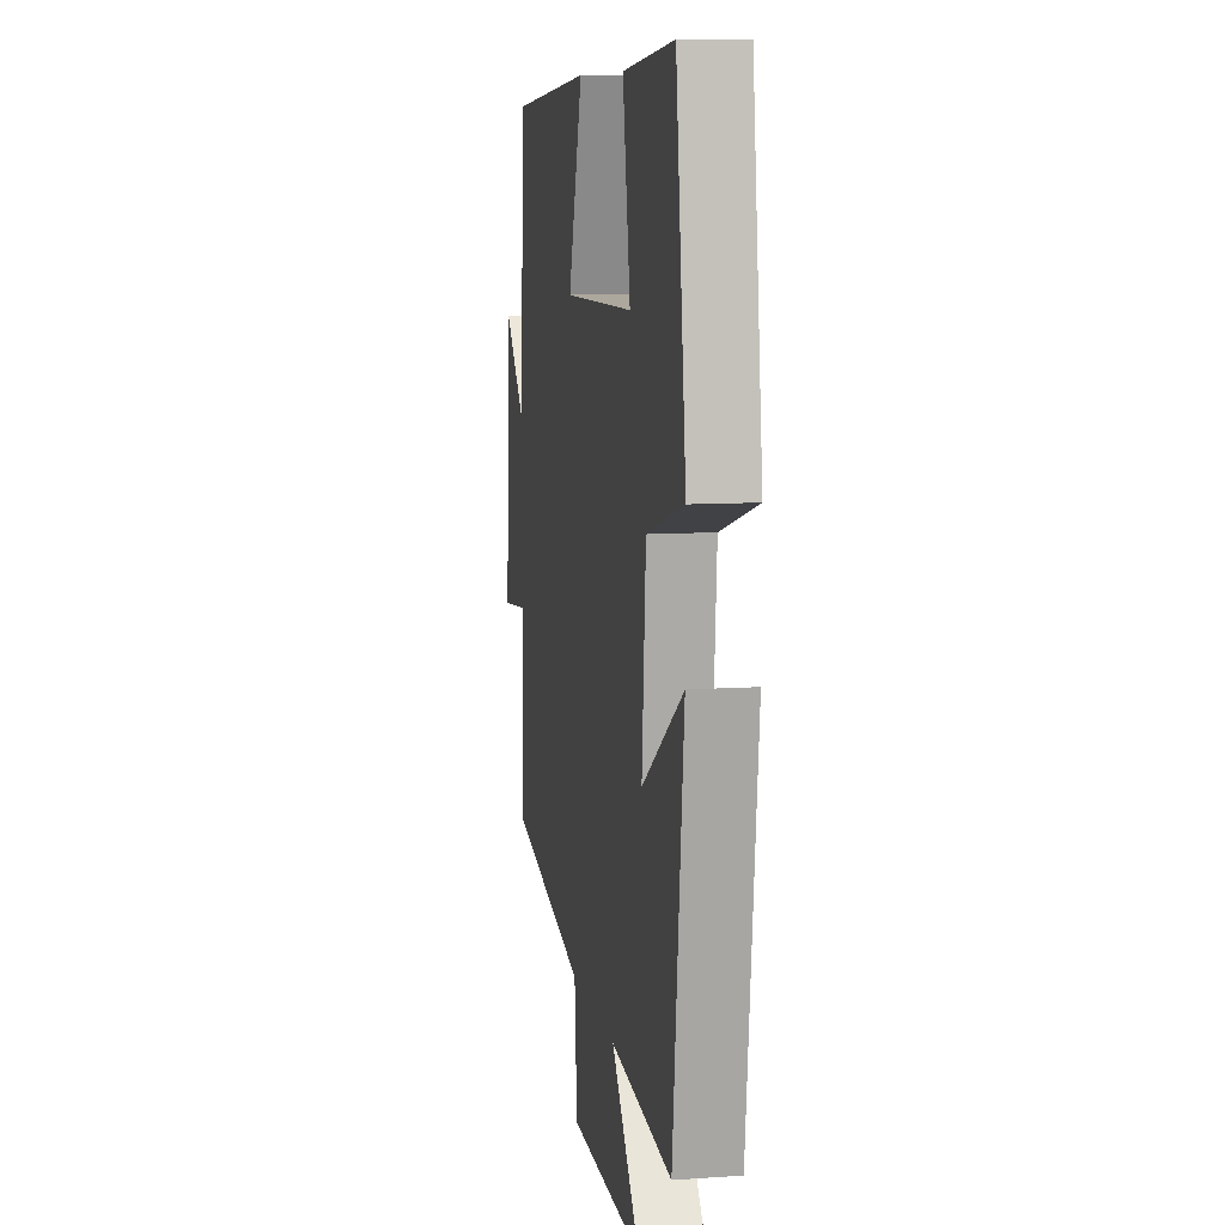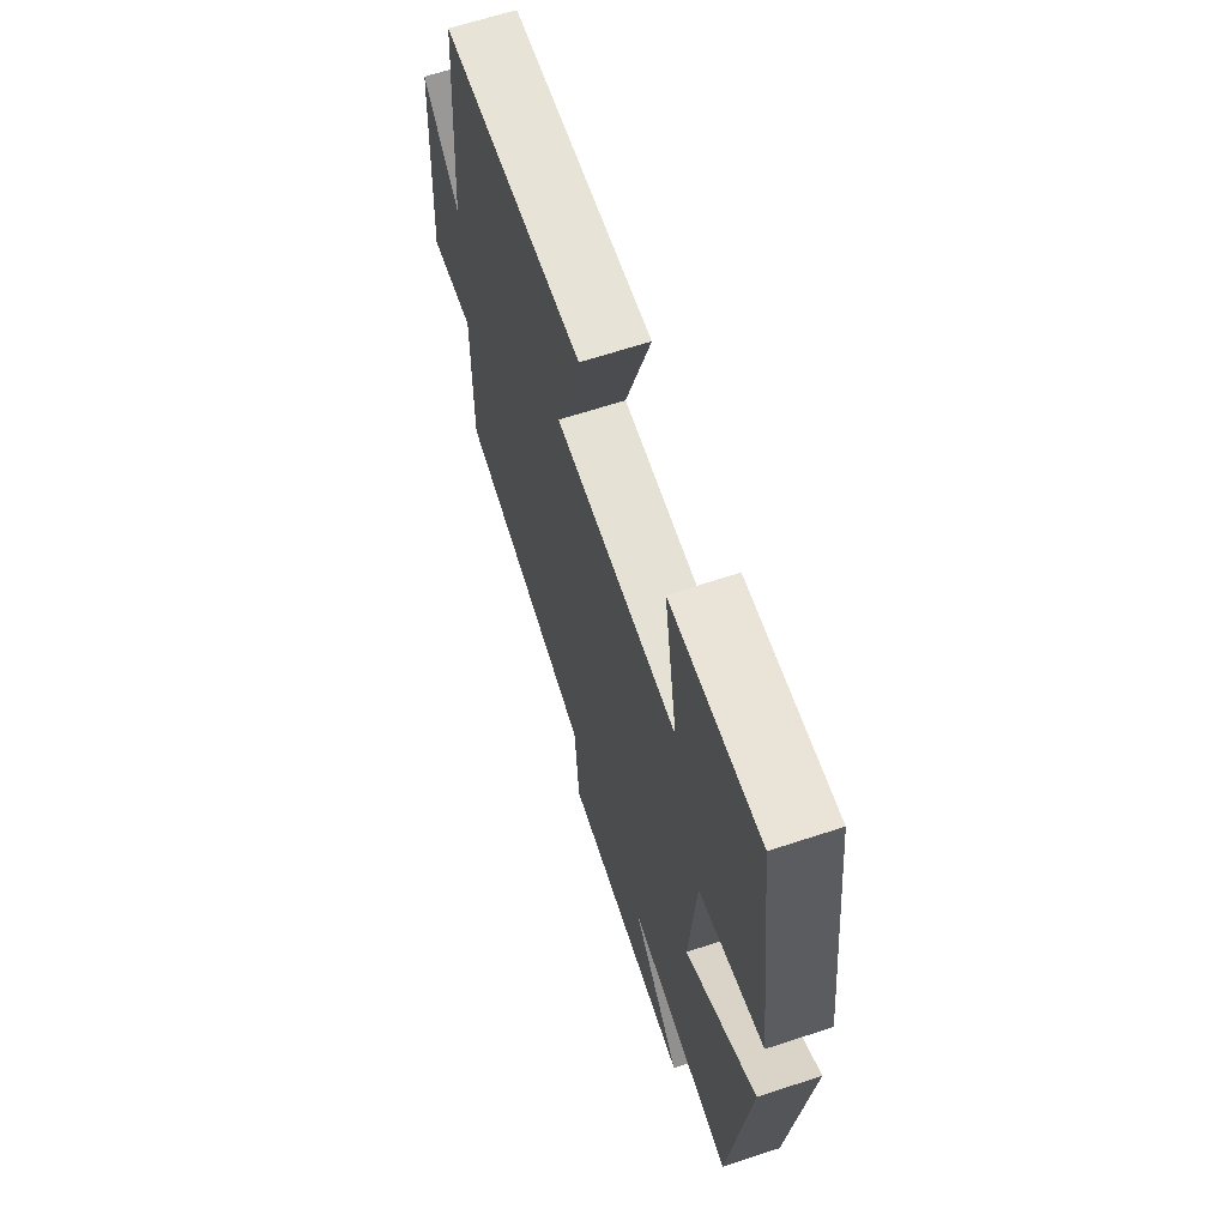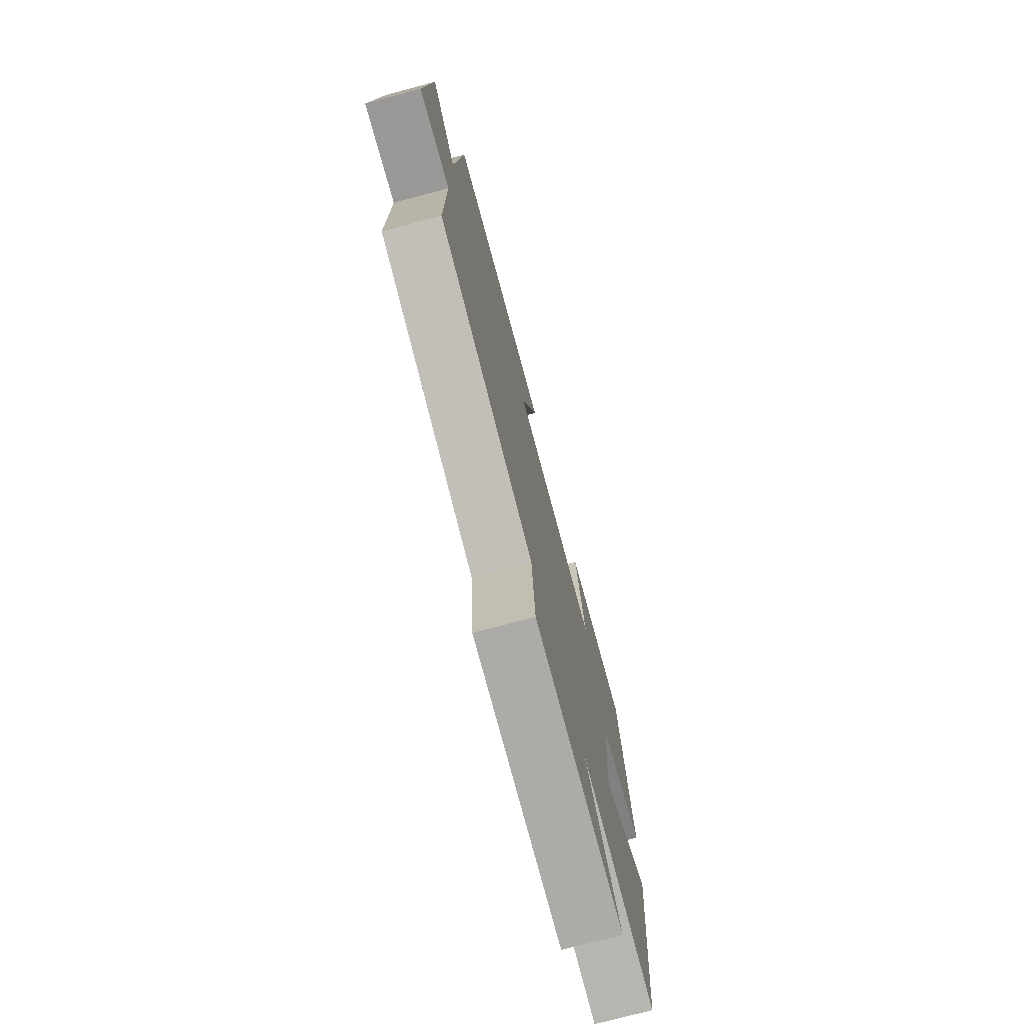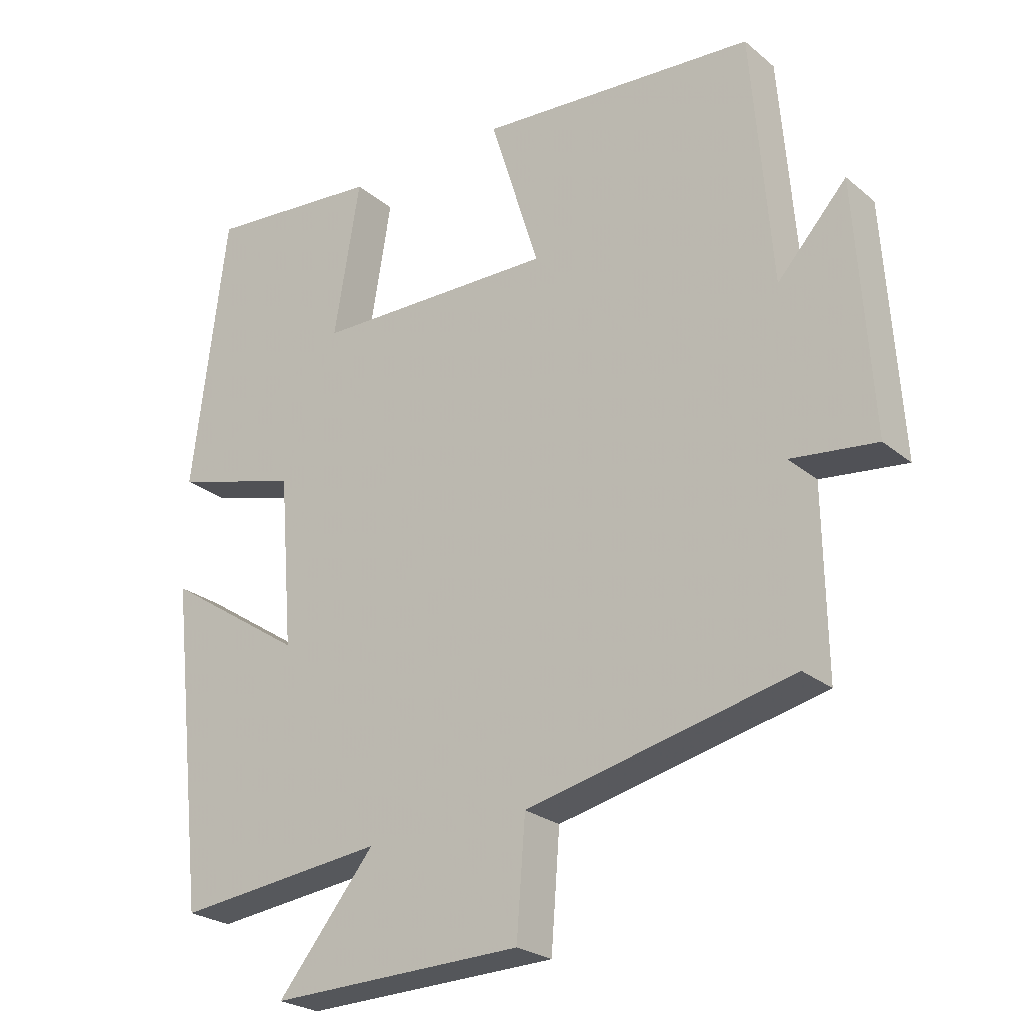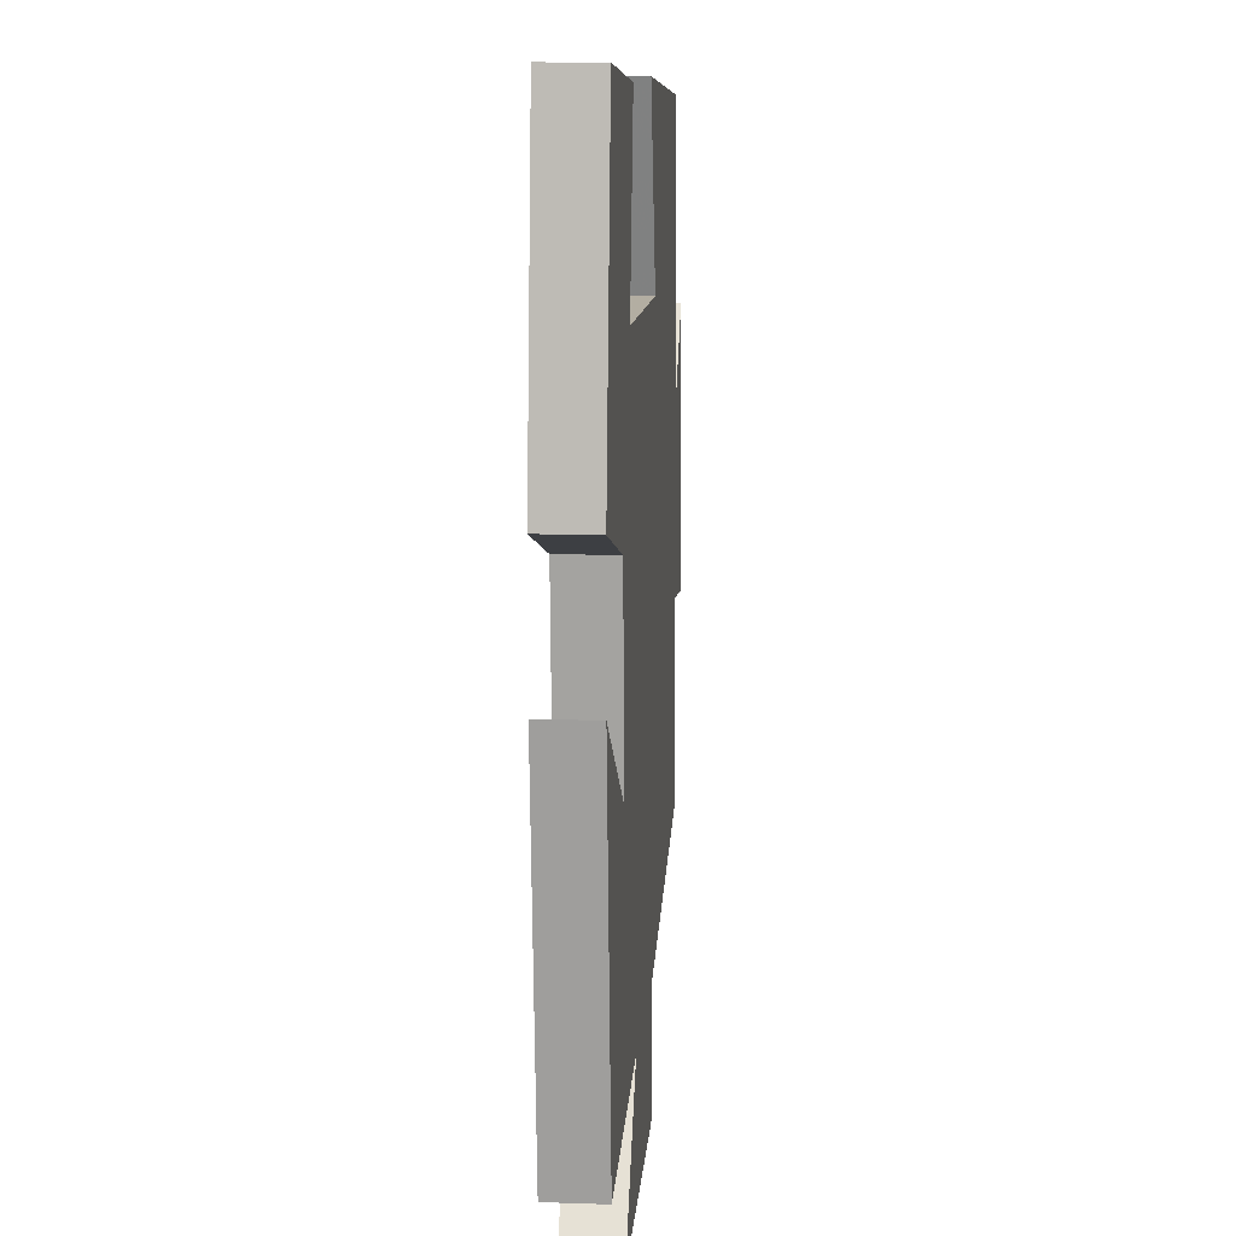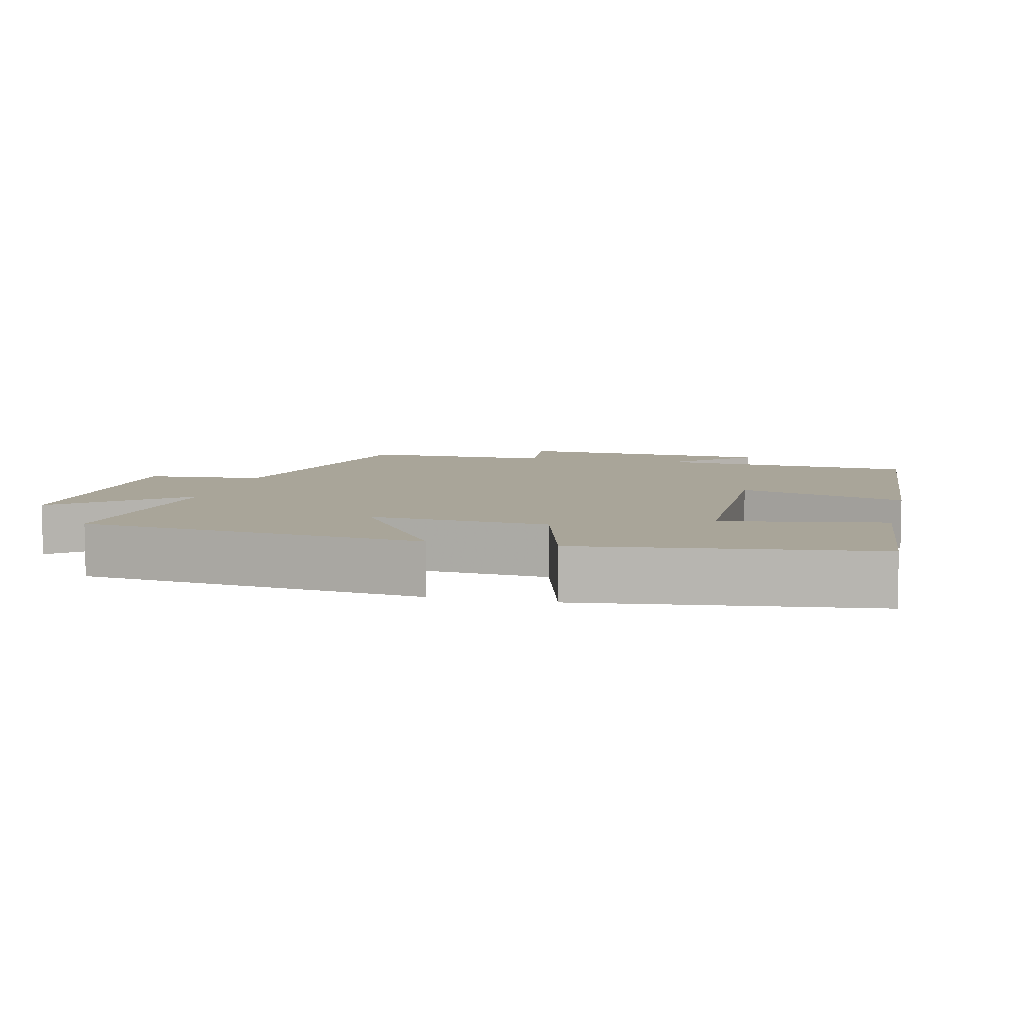
<metadata>
{"format":"obj","ext":"obj","renderer":"f3d","projection":"perspective","resolution":1024,"background":"white","views":[{"elev":9.6,"azim":-100.2,"up":"+Z"},{"elev":65.1,"azim":-108.3,"up":"+Z"},{"elev":-75.1,"azim":104.9,"up":"+Z"},{"elev":-24.7,"azim":37.3,"up":"+Z"},{"elev":11.8,"azim":-85.4,"up":"+Z"},{"elev":7.4,"azim":-76.6,"up":"+Y"}]}
</metadata>
<code>
v 0.504 0.07 -0.411
v 0.11 0.07 -0.5
v 0.097 0.07 -0.667
v -0.279 0.07 -0.677
v -0.134 0.07 -0.5
v -0.446 0.07 -0.535
v -0.5 0.07 -0.052
v -0.292 0.07 -0.189
v -0.312 0.07 0.063
v -0.5 0.07 0.116
v -0.448 0.07 0.524
v -0.188 0.07 0.5
v -0.227 0.07 0.271
v 0.131 0.07 0.265
v 0.058 0.07 0.5
v 0.47 0.07 0.469
v 0.5 0.07 0.098
v 0.603 0.07 0.211
v 0.627 0.07 -0.157
v 0.5 0.07 -0.142
v 0.504 0 -0.411
v 0.11 0 -0.5
v 0.097 0 -0.667
v -0.279 0 -0.677
v -0.134 0 -0.5
v -0.446 0 -0.535
v -0.5 0 -0.052
v -0.292 0 -0.189
v -0.312 0 0.063
v -0.5 0 0.116
v -0.448 0 0.524
v -0.188 0 0.5
v -0.227 0 0.271
v 0.131 0 0.265
v 0.058 0 0.5
v 0.47 0 0.469
v 0.5 0 0.098
v 0.603 0 0.211
v 0.627 0 -0.157
v 0.5 0 -0.142
f 17 18 19 20
f 16 17 20
f 15 16 20
f 14 15 20
f 20 1 2
f 14 20 2
f 13 14 2
f 11 12 13
f 10 11 13
f 9 10 13
f 13 2 3
f 9 13 3
f 8 9 3
f 5 6 7 8
f 5 8 3
f 3 4 5
f 40 39 38 37
f 40 37 36
f 40 36 35
f 40 35 34
f 22 21 40
f 22 40 34
f 22 34 33
f 33 32 31
f 33 31 30
f 33 30 29
f 23 22 33
f 23 33 29
f 23 29 28
f 28 27 26 25
f 23 28 25
f 25 24 23
f 1 21 22 2
f 2 22 23 3
f 3 23 24 4
f 4 24 25 5
f 5 25 26 6
f 6 26 27 7
f 7 27 28 8
f 8 28 29 9
f 9 29 30 10
f 10 30 31 11
f 11 31 32 12
f 12 32 33 13
f 13 33 34 14
f 14 34 35 15
f 15 35 36 16
f 16 36 37 17
f 17 37 38 18
f 18 38 39 19
f 19 39 40 20
f 20 40 21 1

</code>
